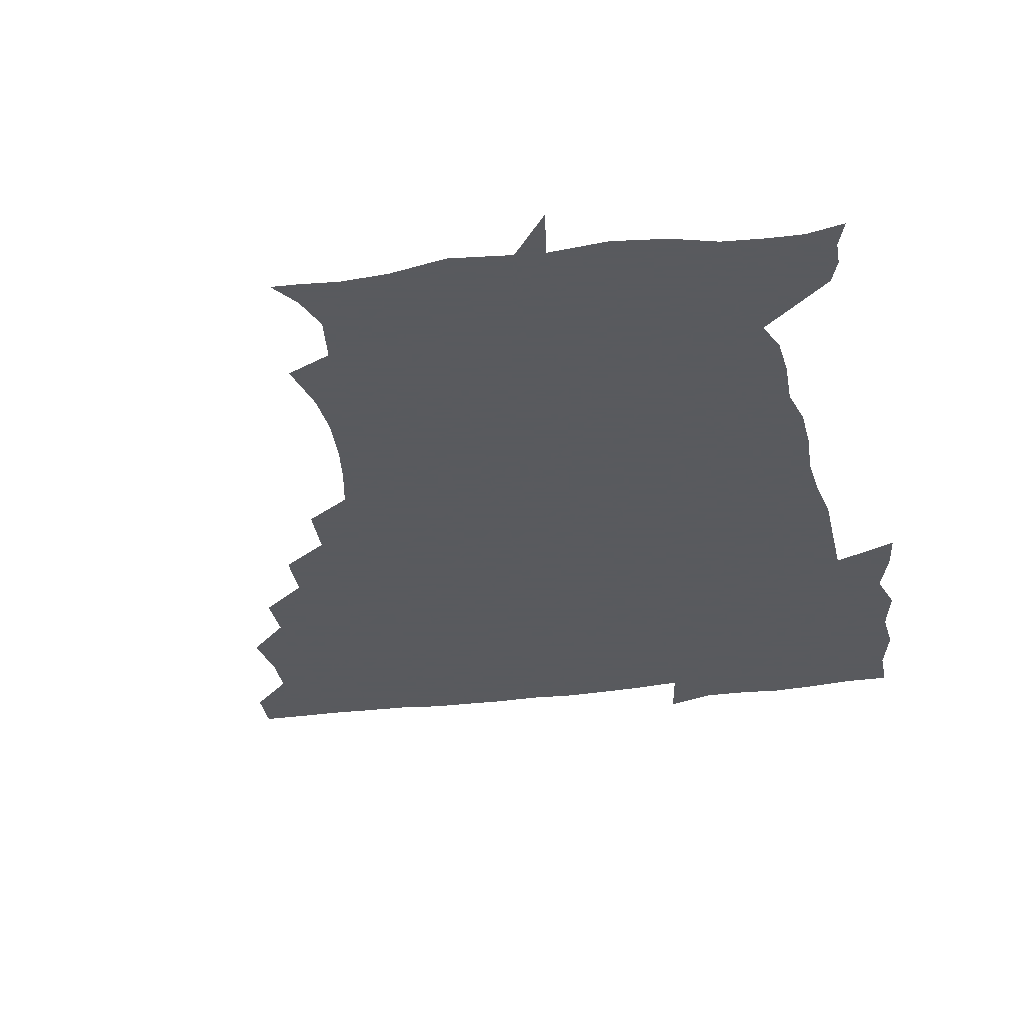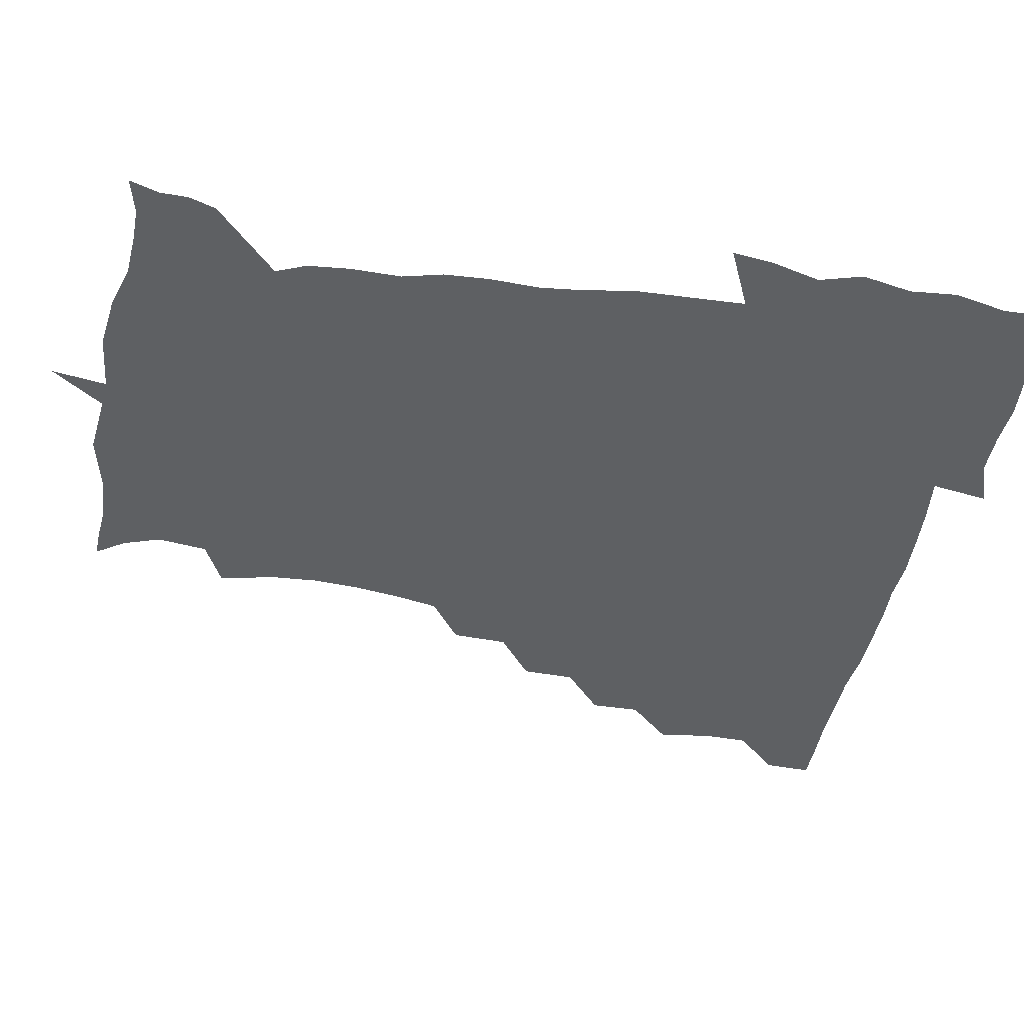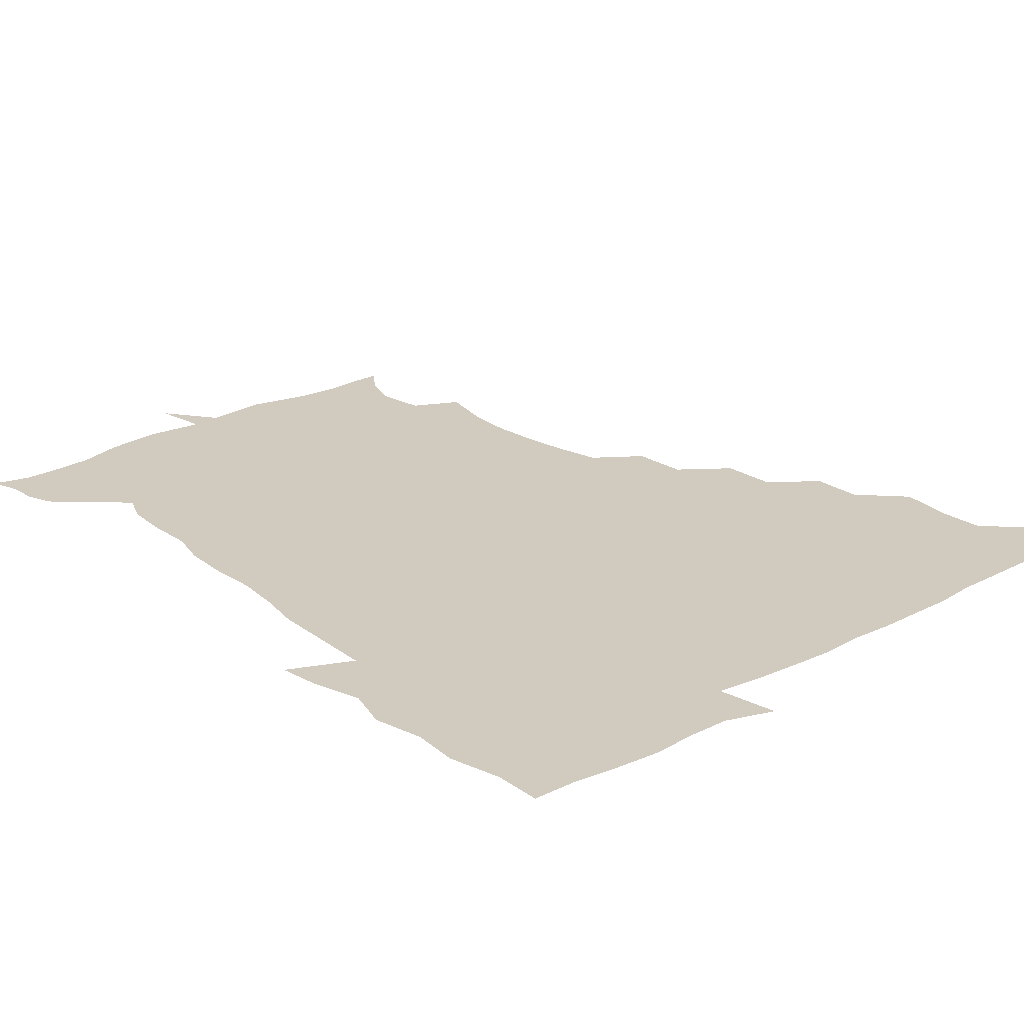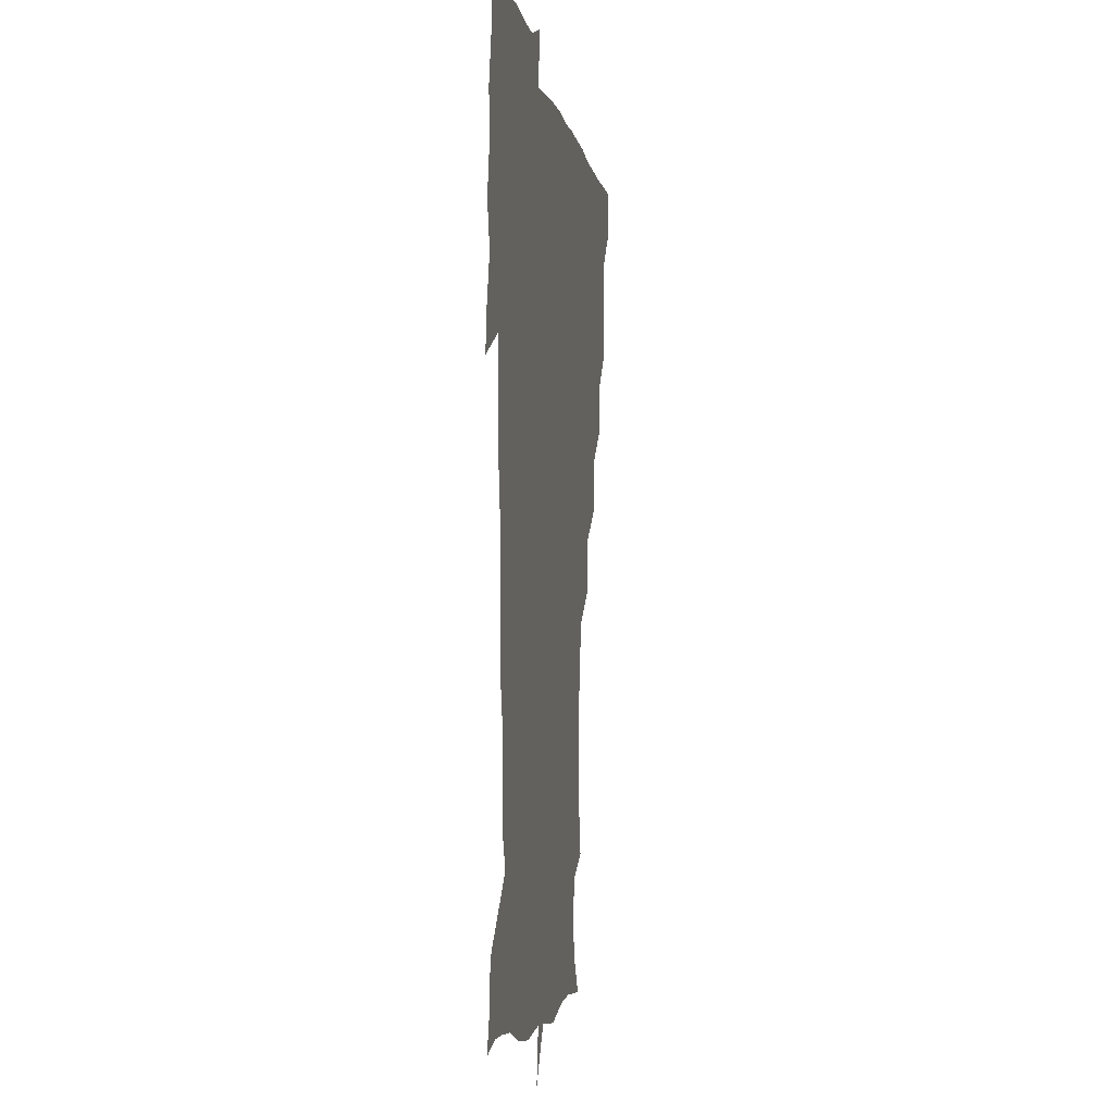
<metadata>
{"format":"obj","ext":"obj","renderer":"f3d","projection":"perspective","resolution":1024,"background":"white","views":[{"elev":-31.2,"azim":11.0,"up":"+Z"},{"elev":-42.5,"azim":79.9,"up":"+Z"},{"elev":23.5,"azim":139.8,"up":"+Z"},{"elev":-3.3,"azim":98.5,"up":"+Y"}]}
</metadata>
<code>
v 451.8 450.3 0
v 451 466.7 0
v 464.8 400.9 0
v 467.3 419.2 0
v 466.7 434.9 0
v 466.8 449.8 0
v 465.8 466.7 0
v 479.6 368.7 0
v 479.6 385.7 0
v 483.1 405.5 0
v 482.5 420.5 0
v 481.9 435.6 0
v 481.4 450.9 0
v 481.1 466.3 0
v 496.7 336.6 0
v 496 354.9 0
v 497.9 375 0
v 498.9 392 0
v 498.4 406.7 0
v 497.9 421.2 0
v 497.6 435.6 0
v 497.5 449.9 0
v 496.3 466.7 0
v 514.6 304.9 0
v 513.5 324.2 0
v 513.8 344.7 0
v 512.6 360.3 0
v 514 378.4 0
v 512.6 391.7 0
v 512.8 406.8 0
v 512.5 421.3 0
v 512.2 435.7 0
v 511.8 450.2 0
v 511.4 466.9 0
v 532.8 210.2 0
v 537 229.5 0
v 537.9 245.7 0
v 536.6 262.2 0
v 534.1 278 0
v 530.7 293.7 0
v 529.4 313.2 0
v 528.5 330.3 0
v 528.8 348 0
v 528 362.5 0
v 528 377.9 0
v 527.8 392.4 0
v 527.4 406.7 0
v 527.2 421.2 0
v 526.9 435.9 0
v 526.5 450.8 0
v 526.3 468.6 0
v 540 161.8 0
v 546.8 171.9 0
v 551.3 184.9 0
v 548.8 202.4 0
v 548.7 221.6 0
v 549.5 237.8 0
v 548.9 253.1 0
v 547.5 267.6 0
v 545.5 282.6 0
v 544.2 299.7 0
v 543.3 316.2 0
v 543.2 333 0
v 542.8 347.3 0
v 542.6 363.1 0
v 543.4 379.1 0
v 542.5 392.4 0
v 543.3 407.2 0
v 542.3 421.3 0
v 542.1 435.5 0
v 541.4 451.4 0
v 540.8 468.8 0
v 549.7 162.2 0
v 559.6 177.8 0
v 561.3 192.3 0
v 561.9 210.9 0
v 560.9 224.3 0
v 561.9 242.9 0
v 561.4 258.1 0
v 561.2 274.2 0
v 558.8 285.7 0
v 558.1 302.5 0
v 557.8 318.7 0
v 557.5 332.4 0
v 557.9 349.8 0
v 557.4 363.7 0
v 557.5 378.7 0
v 556.6 391.8 0
v 557.5 407.1 0
v 557.2 421.1 0
v 557 435.4 0
v 556.5 450.6 0
v 555.2 469.1 0
v 562.6 163.4 0
v 572.4 180.1 0
v 574.9 198.1 0
v 574.9 213.8 0
v 574.8 229.5 0
v 574.9 244.8 0
v 574.6 260.1 0
v 574.3 275.1 0
v 573 288.8 0
v 572.5 304.4 0
v 571.8 316.8 0
v 572.3 334.5 0
v 572.1 349.4 0
v 571.7 363 0
v 571.9 378.7 0
v 572.2 393 0
v 572.1 407 0
v 571.6 421.4 0
v 571.8 435.4 0
v 571.6 449.6 0
v 569.8 468.4 0
v 579.2 162.3 0
v 587.4 182.3 0
v 588.6 198.3 0
v 588.6 213.9 0
v 588.3 228 0
v 587.5 245.2 0
v 587.7 259.8 0
v 588.2 276.2 0
v 587.2 289.4 0
v 586.5 303.4 0
v 586.5 318.3 0
v 586.7 335.6 0
v 586.7 350.3 0
v 586.7 363.9 0
v 586.6 377.7 0
v 586.9 393 0
v 586.7 407.1 0
v 587 421.3 0
v 586.9 435.2 0
v 585.9 450.5 0
v 584 469.4 0
v 599.1 158 0
v 602 181.3 0
v 602.4 199.7 0
v 602.5 214.6 0
v 602.5 230.4 0
v 601.9 242.9 0
v 600.8 259.3 0
v 601.8 277.1 0
v 601.4 290.2 0
v 601.1 304.2 0
v 601.2 320.3 0
v 601.2 335.3 0
v 601.1 348.7 0
v 601.3 363.7 0
v 601.5 378.9 0
v 601.6 393.1 0
v 601.6 407.2 0
v 601.9 421.4 0
v 601.4 436 0
v 600.5 451.7 0
v 598.7 468.7 0
v 620.5 160.3 0
v 616.7 184.2 0
v 616.2 200.4 0
v 616.4 217.1 0
v 616.4 230.8 0
v 616.5 244.9 0
v 615.5 258.1 0
v 615 277 0
v 615.3 291 0
v 615.7 305.5 0
v 615.4 320.5 0
v 615.4 335.9 0
v 615.6 348.9 0
v 615.9 365.5 0
v 615.9 378.9 0
v 616.2 394.1 0
v 616.4 407.6 0
v 616.8 421.5 0
v 616.4 436.2 0
v 615.7 451.6 0
v 614.3 467.7 0
v 633.8 142.1 0
v 630.7 161.2 0
v 631 182 0
v 630.1 200.4 0
v 629.7 216.4 0
v 629.9 232 0
v 630.3 246.6 0
v 630 259.9 0
v 629 277.4 0
v 629.2 290.9 0
v 629.4 307.5 0
v 629.8 320.8 0
v 629.8 335.3 0
v 630 350.3 0
v 629.9 366 0
v 630.3 379 0
v 630.5 393.4 0
v 630.8 407.8 0
v 631 421.9 0
v 631.8 435.9 0
v 632.2 450 0
v 631.5 465.9 0
v 628 486.3 0
v 651.3 159.1 0
v 645.7 183 0
v 644.2 199.9 0
v 643.6 215.4 0
v 643.1 231 0
v 643.4 247.1 0
v 643.7 260.9 0
v 642.8 277.3 0
v 643.7 290.7 0
v 643.8 305.4 0
v 644.1 319.8 0
v 644.4 334.1 0
v 644.1 350.7 0
v 644.2 365.3 0
v 644.6 379.1 0
v 645.2 392.5 0
v 645.1 408 0
v 645.6 421.6 0
v 646.2 436.4 0
v 646.3 450.4 0
v 646.1 465.1 0
v 644.3 480.7 0
v 669.8 161.5 0
v 661.4 182.1 0
v 658.4 198.7 0
v 656.6 215.6 0
v 656.7 229.5 0
v 656.4 246.2 0
v 657 260.6 0
v 657.3 274.9 0
v 657.6 289.8 0
v 658 304.1 0
v 658.6 318.5 0
v 658.8 333.1 0
v 658.3 349.9 0
v 658.3 365.1 0
v 658.9 379.3 0
v 659 394.6 0
v 659.3 408.4 0
v 659.9 422.8 0
v 660.2 436.7 0
v 660.6 450.5 0
v 660.7 464.9 0
v 659.1 480.6 0
v 685.3 166 0
v 676.2 182.6 0
v 673.1 197.3 0
v 670.1 213 0
v 669.1 228.1 0
v 669.5 243.6 0
v 670.4 257.9 0
v 670.9 272.5 0
v 671.6 287.3 0
v 671.7 302.5 0
v 671.4 319.3 0
v 672.4 333.5 0
v 673.5 347.8 0
v 673 364.1 0
v 672.4 380.6 0
v 672.5 394.7 0
v 673 408.6 0
v 673.3 423.2 0
v 674.1 436.9 0
v 674.6 450.7 0
v 675.2 464.6 0
v 674 481.7 0
v 699.6 167.1 0
v 690.7 181.8 0
v 688.9 193.4 0
v 683.2 210.4 0
v 681.5 223.2 0
v 683 237.9 0
v 683 254.1 0
v 683.7 269 0
v 686.1 282.4 0
v 685.2 299.4 0
v 686.1 314.3 0
v 687.6 329 0
v 688.4 345.1 0
v 687.6 362.7 0
v 686.5 380.1 0
v 686.6 393.7 0
v 686 408.8 0
v 686.9 422.6 0
v 687.1 437.2 0
v 688.2 450.6 0
v 689.2 464.3 0
v 689.5 480.4 0
v 711.8 167.3 0
v 705.6 179.5 0
v 703.2 190.4 0
v 700.6 200.7 0
v 694 214.7 0
v 698.4 225.2 0
v 699.5 239.9 0
v 699.1 256.9 0
v 702.5 270.7 0
v 703.2 286.3 0
v 702.3 303.6 0
v 703.9 319.5 0
v 706.6 335.1 0
v 706.9 353.4 0
v 707.3 374.2 0
v 702.9 390.8 0
v 701.2 405.9 0
v 699.8 422.1 0
v 700.2 435.9 0
v 700.7 450 0
v 703 463.6 0
v 704.9 478.5 0
v 724.7 164.2 0
v 721.3 174.5 0
v 721 183.8 0
v 717.8 193.1 0
v 729 364.4 0
v 727.1 378.4 0
v 722.2 395.7 0
v 726.4 410.4 0
v 722.7 427.9 0
v 724 443.9 0
v 719.8 462.1 0
v 719.8 478.3 0
v 721 496 0
f 5 6 1
f 1 6 2
f 6 7 2
f 9 10 3
f 3 10 4
f 10 11 4
f 4 11 5
f 11 12 5
f 5 12 6
f 12 13 6
f 6 13 7
f 13 14 7
f 16 17 8
f 8 17 9
f 17 18 9
f 9 18 10
f 18 19 10
f 10 19 11
f 19 20 11
f 11 20 12
f 20 21 12
f 12 21 13
f 21 22 13
f 13 22 14
f 22 23 14
f 25 26 15
f 15 26 16
f 26 27 16
f 16 27 17
f 27 28 17
f 17 28 18
f 28 29 18
f 18 29 19
f 29 30 19
f 19 30 20
f 30 31 20
f 20 31 21
f 31 32 21
f 21 32 22
f 32 33 22
f 22 33 23
f 33 34 23
f 40 41 24
f 24 41 25
f 41 42 25
f 25 42 26
f 42 43 26
f 26 43 27
f 43 44 27
f 27 44 28
f 44 45 28
f 28 45 29
f 45 46 29
f 29 46 30
f 46 47 30
f 30 47 31
f 47 48 31
f 31 48 32
f 48 49 32
f 32 49 33
f 49 50 33
f 33 50 34
f 50 51 34
f 55 56 35
f 35 56 36
f 56 57 36
f 36 57 37
f 57 58 37
f 37 58 38
f 58 59 38
f 38 59 39
f 59 60 39
f 39 60 40
f 60 61 40
f 40 61 41
f 61 62 41
f 41 62 42
f 62 63 42
f 42 63 43
f 63 64 43
f 43 64 44
f 64 65 44
f 44 65 45
f 65 66 45
f 45 66 46
f 66 67 46
f 46 67 47
f 67 68 47
f 47 68 48
f 68 69 48
f 48 69 49
f 69 70 49
f 49 70 50
f 70 71 50
f 50 71 51
f 71 72 51
f 52 73 53
f 73 74 53
f 53 74 54
f 74 75 54
f 54 75 55
f 75 76 55
f 55 76 56
f 76 77 56
f 56 77 57
f 77 78 57
f 57 78 58
f 78 79 58
f 58 79 59
f 79 80 59
f 59 80 60
f 80 81 60
f 60 81 61
f 81 82 61
f 61 82 62
f 82 83 62
f 62 83 63
f 83 84 63
f 63 84 64
f 84 85 64
f 64 85 65
f 85 86 65
f 65 86 66
f 86 87 66
f 66 87 67
f 87 88 67
f 67 88 68
f 88 89 68
f 68 89 69
f 89 90 69
f 69 90 70
f 90 91 70
f 70 91 71
f 91 92 71
f 71 92 72
f 92 93 72
f 73 94 74
f 94 95 74
f 74 95 75
f 95 96 75
f 75 96 76
f 96 97 76
f 76 97 77
f 97 98 77
f 77 98 78
f 98 99 78
f 78 99 79
f 99 100 79
f 79 100 80
f 100 101 80
f 80 101 81
f 101 102 81
f 81 102 82
f 102 103 82
f 82 103 83
f 103 104 83
f 83 104 84
f 104 105 84
f 84 105 85
f 105 106 85
f 85 106 86
f 106 107 86
f 86 107 87
f 107 108 87
f 87 108 88
f 108 109 88
f 88 109 89
f 109 110 89
f 89 110 90
f 110 111 90
f 90 111 91
f 111 112 91
f 91 112 92
f 112 113 92
f 92 113 93
f 113 114 93
f 94 115 95
f 115 116 95
f 95 116 96
f 116 117 96
f 96 117 97
f 117 118 97
f 97 118 98
f 118 119 98
f 98 119 99
f 119 120 99
f 99 120 100
f 120 121 100
f 100 121 101
f 121 122 101
f 101 122 102
f 122 123 102
f 102 123 103
f 123 124 103
f 103 124 104
f 124 125 104
f 104 125 105
f 125 126 105
f 105 126 106
f 126 127 106
f 106 127 107
f 127 128 107
f 107 128 108
f 128 129 108
f 108 129 109
f 129 130 109
f 109 130 110
f 130 131 110
f 110 131 111
f 131 132 111
f 111 132 112
f 132 133 112
f 112 133 113
f 133 134 113
f 113 134 114
f 134 135 114
f 115 136 116
f 136 137 116
f 116 137 117
f 137 138 117
f 117 138 118
f 138 139 118
f 118 139 119
f 139 140 119
f 119 140 120
f 140 141 120
f 120 141 121
f 141 142 121
f 121 142 122
f 142 143 122
f 122 143 123
f 143 144 123
f 123 144 124
f 144 145 124
f 124 145 125
f 145 146 125
f 125 146 126
f 146 147 126
f 126 147 127
f 147 148 127
f 127 148 128
f 148 149 128
f 128 149 129
f 149 150 129
f 129 150 130
f 150 151 130
f 130 151 131
f 151 152 131
f 131 152 132
f 152 153 132
f 132 153 133
f 153 154 133
f 133 154 134
f 154 155 134
f 134 155 135
f 155 156 135
f 136 157 137
f 157 158 137
f 137 158 138
f 158 159 138
f 138 159 139
f 159 160 139
f 139 160 140
f 160 161 140
f 140 161 141
f 161 162 141
f 141 162 142
f 162 163 142
f 142 163 143
f 163 164 143
f 143 164 144
f 164 165 144
f 144 165 145
f 165 166 145
f 145 166 146
f 166 167 146
f 146 167 147
f 167 168 147
f 147 168 148
f 168 169 148
f 148 169 149
f 169 170 149
f 149 170 150
f 170 171 150
f 150 171 151
f 171 172 151
f 151 172 152
f 172 173 152
f 152 173 153
f 173 174 153
f 153 174 154
f 174 175 154
f 154 175 155
f 175 176 155
f 155 176 156
f 176 177 156
f 178 179 157
f 157 179 158
f 179 180 158
f 158 180 159
f 180 181 159
f 159 181 160
f 181 182 160
f 160 182 161
f 182 183 161
f 161 183 162
f 183 184 162
f 162 184 163
f 184 185 163
f 163 185 164
f 185 186 164
f 164 186 165
f 186 187 165
f 165 187 166
f 187 188 166
f 166 188 167
f 188 189 167
f 167 189 168
f 189 190 168
f 168 190 169
f 190 191 169
f 169 191 170
f 191 192 170
f 170 192 171
f 192 193 171
f 171 193 172
f 193 194 172
f 172 194 173
f 194 195 173
f 173 195 174
f 195 196 174
f 174 196 175
f 196 197 175
f 175 197 176
f 197 198 176
f 176 198 177
f 198 199 177
f 179 201 180
f 201 202 180
f 180 202 181
f 202 203 181
f 181 203 182
f 203 204 182
f 182 204 183
f 204 205 183
f 183 205 184
f 205 206 184
f 184 206 185
f 206 207 185
f 185 207 186
f 207 208 186
f 186 208 187
f 208 209 187
f 187 209 188
f 209 210 188
f 188 210 189
f 210 211 189
f 189 211 190
f 211 212 190
f 190 212 191
f 212 213 191
f 191 213 192
f 213 214 192
f 192 214 193
f 214 215 193
f 193 215 194
f 215 216 194
f 194 216 195
f 216 217 195
f 195 217 196
f 217 218 196
f 196 218 197
f 218 219 197
f 197 219 198
f 219 220 198
f 198 220 199
f 220 221 199
f 199 221 200
f 221 222 200
f 201 223 202
f 223 224 202
f 202 224 203
f 224 225 203
f 203 225 204
f 225 226 204
f 204 226 205
f 226 227 205
f 205 227 206
f 227 228 206
f 206 228 207
f 228 229 207
f 207 229 208
f 229 230 208
f 208 230 209
f 230 231 209
f 209 231 210
f 231 232 210
f 210 232 211
f 232 233 211
f 211 233 212
f 233 234 212
f 212 234 213
f 234 235 213
f 213 235 214
f 235 236 214
f 214 236 215
f 236 237 215
f 215 237 216
f 237 238 216
f 216 238 217
f 238 239 217
f 217 239 218
f 239 240 218
f 218 240 219
f 240 241 219
f 219 241 220
f 241 242 220
f 220 242 221
f 242 243 221
f 221 243 222
f 243 244 222
f 223 245 224
f 245 246 224
f 224 246 225
f 246 247 225
f 225 247 226
f 247 248 226
f 226 248 227
f 248 249 227
f 227 249 228
f 249 250 228
f 228 250 229
f 250 251 229
f 229 251 230
f 251 252 230
f 230 252 231
f 252 253 231
f 231 253 232
f 253 254 232
f 232 254 233
f 254 255 233
f 233 255 234
f 255 256 234
f 234 256 235
f 256 257 235
f 235 257 236
f 257 258 236
f 236 258 237
f 258 259 237
f 237 259 238
f 259 260 238
f 238 260 239
f 260 261 239
f 239 261 240
f 261 262 240
f 240 262 241
f 262 263 241
f 241 263 242
f 263 264 242
f 242 264 243
f 264 265 243
f 243 265 244
f 265 266 244
f 245 267 246
f 267 268 246
f 246 268 247
f 268 269 247
f 247 269 248
f 269 270 248
f 248 270 249
f 270 271 249
f 249 271 250
f 271 272 250
f 250 272 251
f 272 273 251
f 251 273 252
f 273 274 252
f 252 274 253
f 274 275 253
f 253 275 254
f 275 276 254
f 254 276 255
f 276 277 255
f 255 277 256
f 277 278 256
f 256 278 257
f 278 279 257
f 257 279 258
f 279 280 258
f 258 280 259
f 280 281 259
f 259 281 260
f 281 282 260
f 260 282 261
f 282 283 261
f 261 283 262
f 283 284 262
f 262 284 263
f 284 285 263
f 263 285 264
f 285 286 264
f 264 286 265
f 286 287 265
f 265 287 266
f 287 288 266
f 267 289 268
f 289 290 268
f 268 290 269
f 290 291 269
f 269 291 270
f 291 292 270
f 270 292 271
f 292 293 271
f 271 293 272
f 293 294 272
f 272 294 273
f 294 295 273
f 273 295 274
f 295 296 274
f 274 296 275
f 296 297 275
f 275 297 276
f 297 298 276
f 276 298 277
f 298 299 277
f 277 299 278
f 299 300 278
f 278 300 279
f 300 301 279
f 279 301 280
f 301 302 280
f 280 302 281
f 302 303 281
f 281 303 282
f 303 304 282
f 282 304 283
f 304 305 283
f 283 305 284
f 305 306 284
f 284 306 285
f 306 307 285
f 285 307 286
f 307 308 286
f 286 308 287
f 308 309 287
f 287 309 288
f 309 310 288
f 289 311 290
f 311 312 290
f 290 312 291
f 312 313 291
f 291 313 292
f 313 314 292
f 292 314 293
f 303 315 304
f 315 316 304
f 304 316 305
f 316 317 305
f 305 317 306
f 317 318 306
f 306 318 307
f 318 319 307
f 307 319 308
f 319 320 308
f 308 320 309
f 320 321 309
f 309 321 310
f 321 322 310

</code>
